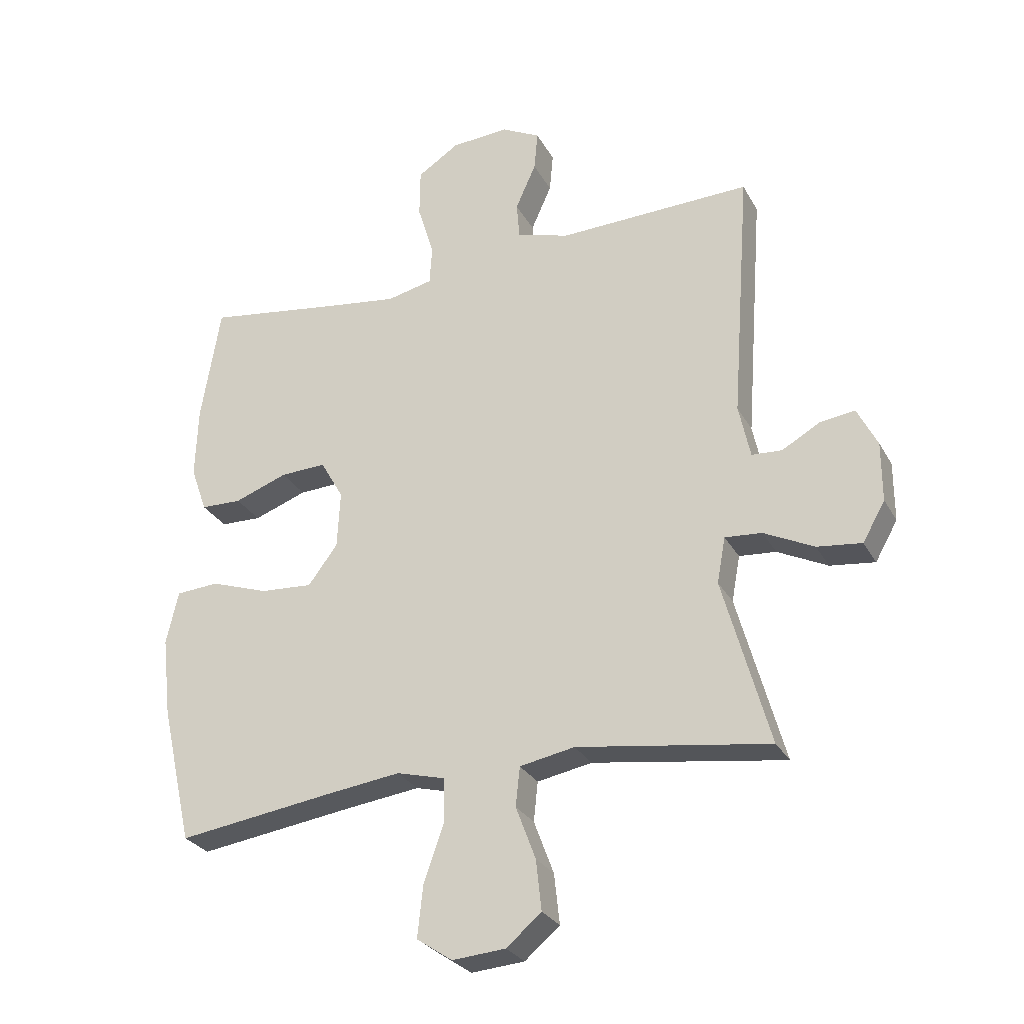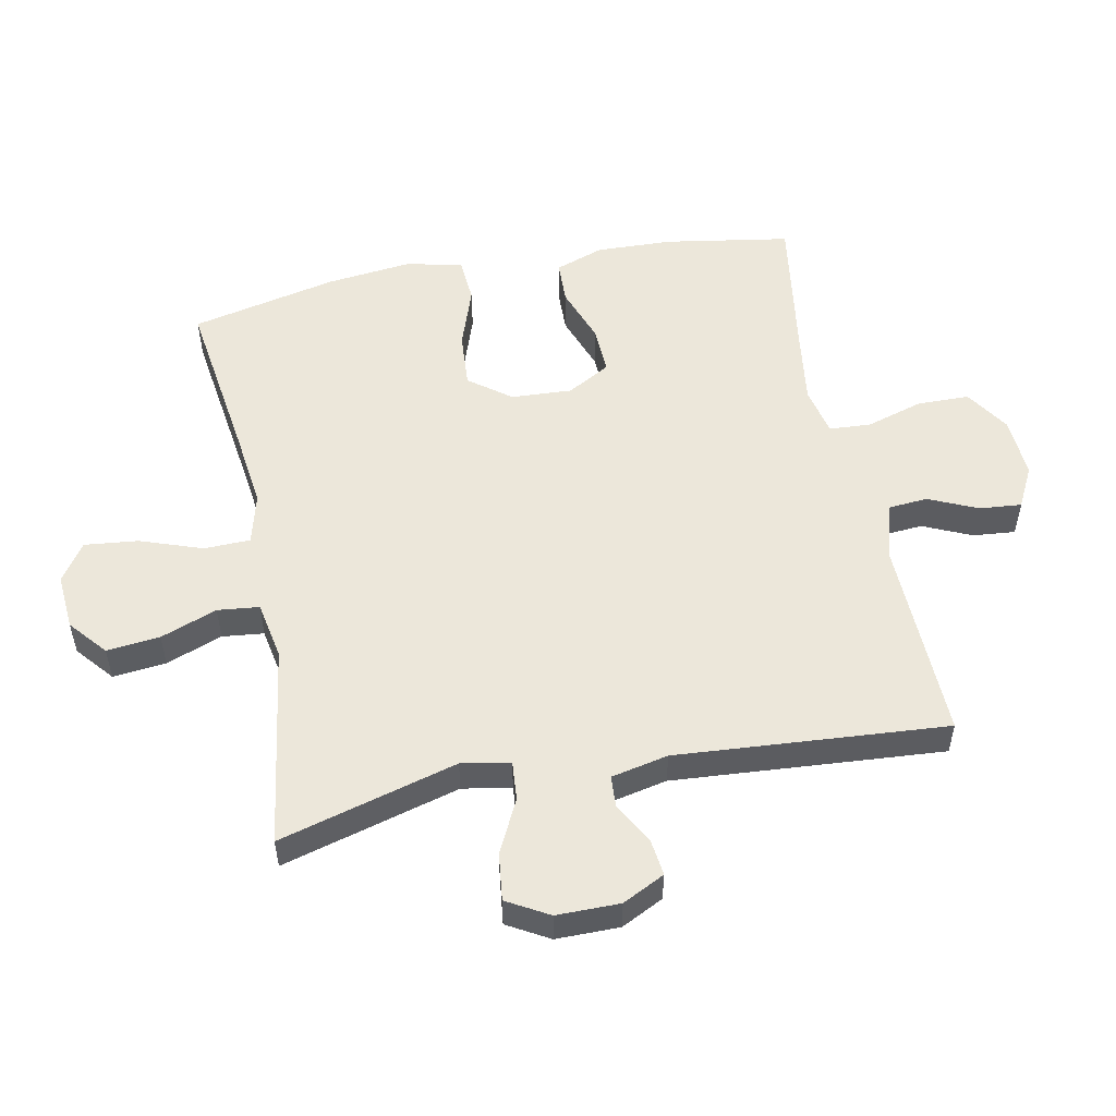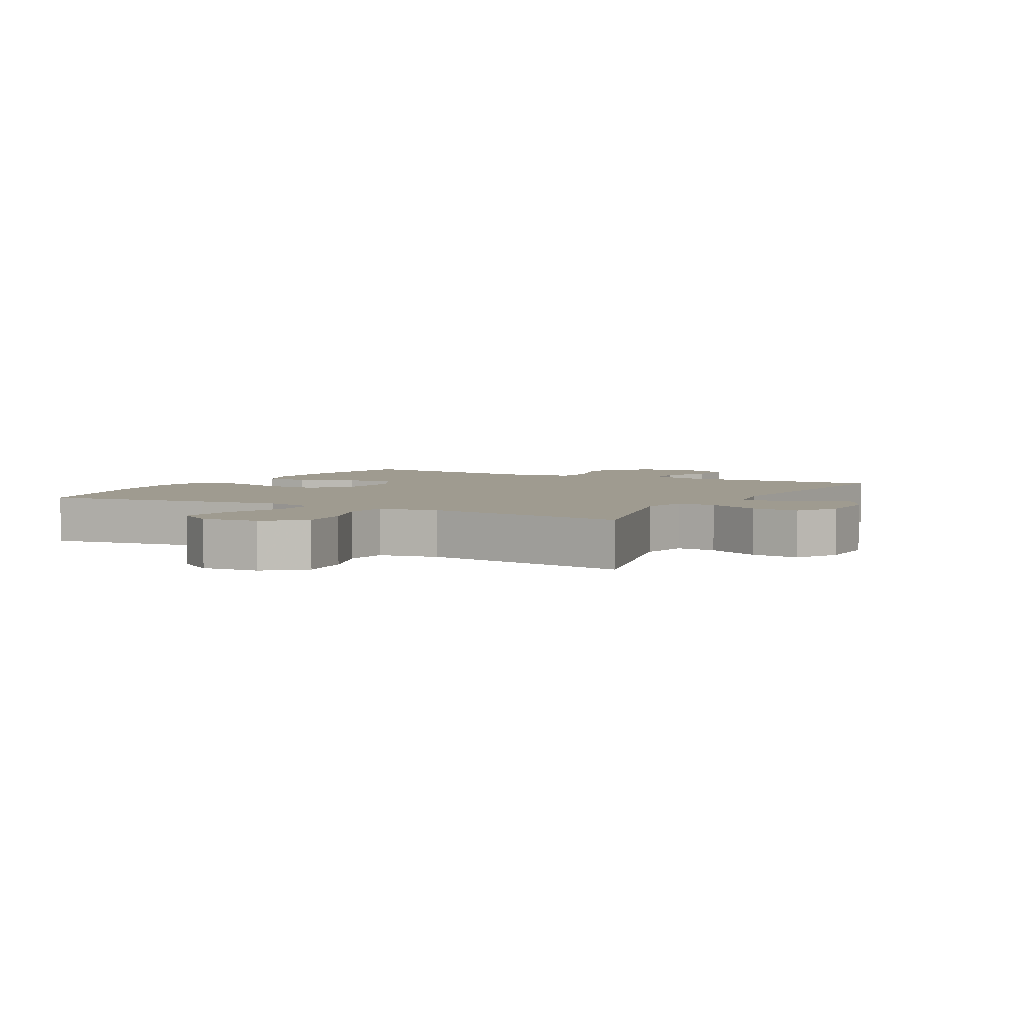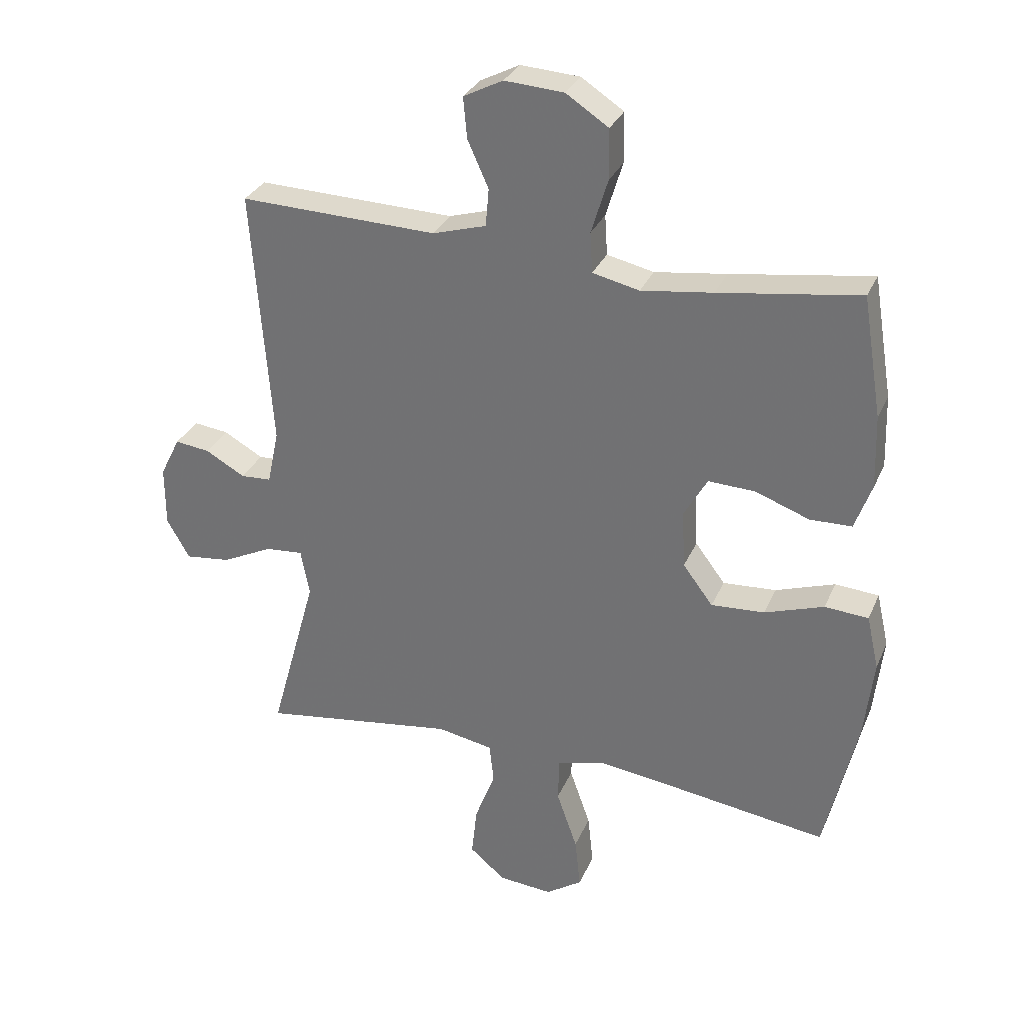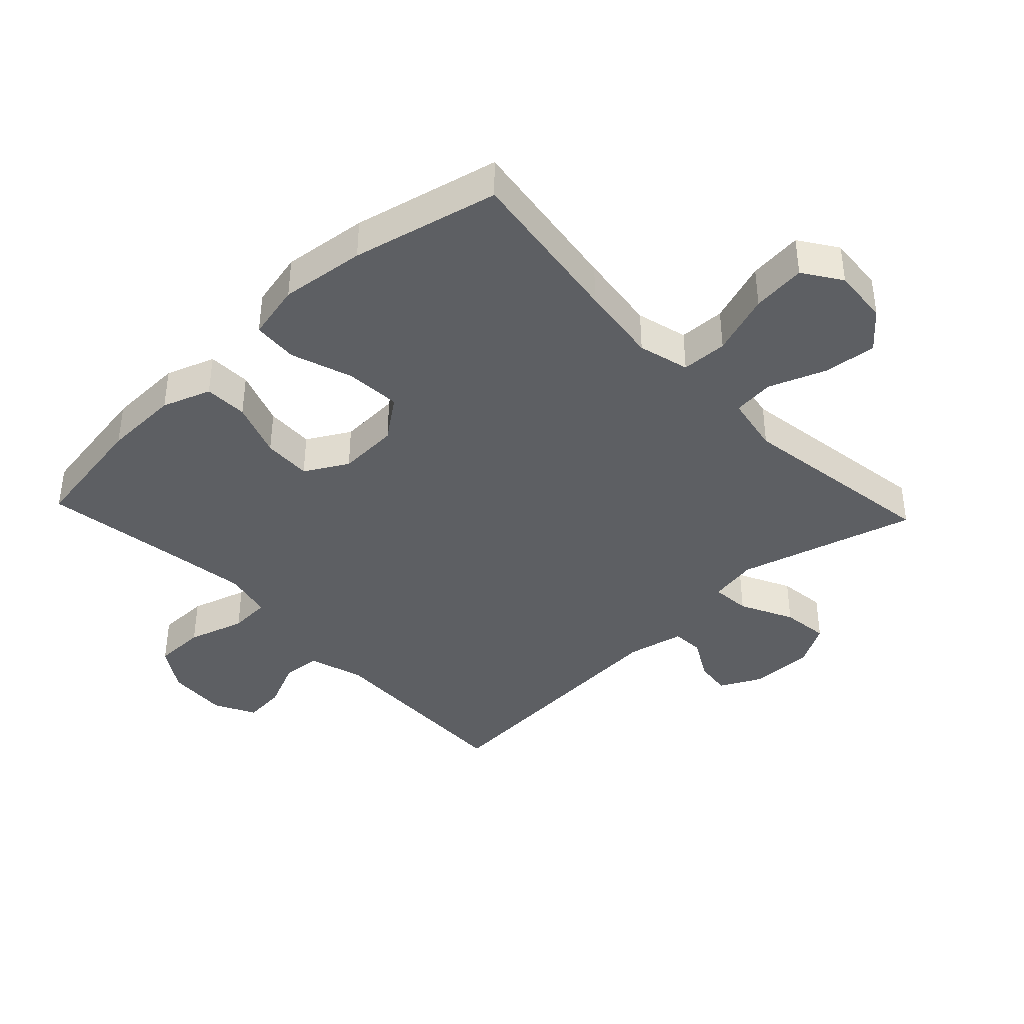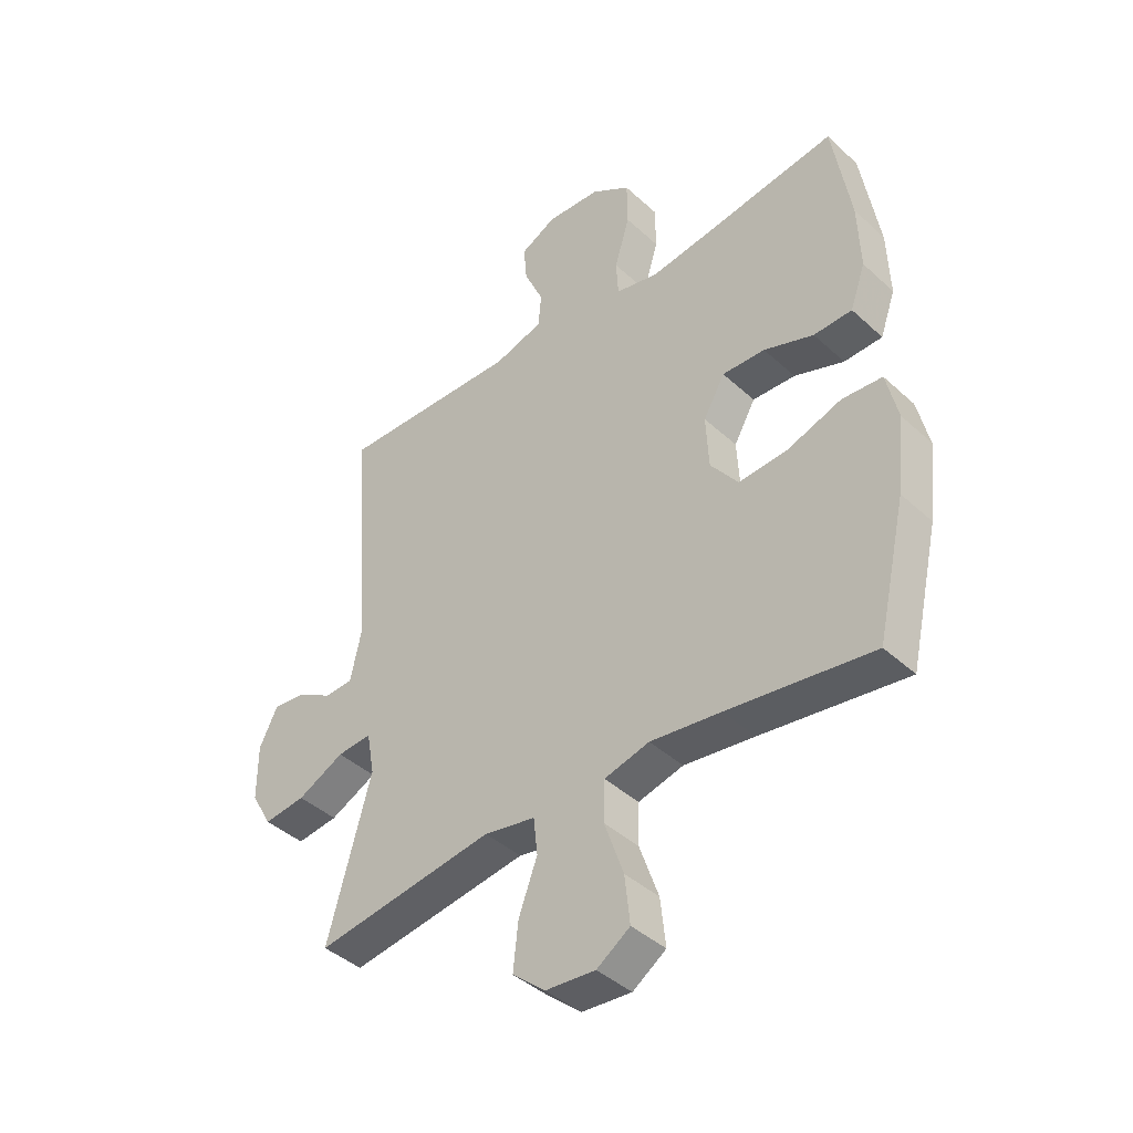
<metadata>
{"format":"obj","ext":"obj","renderer":"f3d","projection":"perspective","resolution":1024,"background":"white","views":[{"elev":-28.0,"azim":-156.3,"up":"+Z"},{"elev":53.4,"azim":-101.2,"up":"+Y"},{"elev":4.1,"azim":-151.2,"up":"+Y"},{"elev":31.0,"azim":20.6,"up":"+Z"},{"elev":-39.8,"azim":133.3,"up":"+Y"},{"elev":-41.7,"azim":42.3,"up":"+Z"}]}
</metadata>
<code>
v -0.5 0.07 -0.5
v -0.423 0.07 -0.222
v -0.437 0.07 -0.146
v -0.498 0.07 -0.151
v -0.581 0.07 -0.192
v -0.655 0.07 -0.201
v -0.692 0.07 -0.136
v -0.692 0.07 -0.037
v -0.659 0.07 0.029
v -0.602 0.07 0.022
v -0.538 0.07 -0.014
v -0.488 0.07 -0.011
v -0.469 0.07 0.078
v -0.5 0.07 0.5
v -0.179 0.07 0.491
v -0.092 0.07 0.517
v -0.087 0.07 0.578
v -0.121 0.07 0.654
v -0.127 0.07 0.72
v -0.063 0.07 0.753
v 0.033 0.07 0.747
v 0.102 0.07 0.702
v 0.103 0.07 0.621
v 0.076 0.07 0.532
v 0.08 0.07 0.467
v 0.156 0.07 0.45
v 0.272 0.07 0.466
v 0.5 0.07 0.5
v 0.532 0.07 0.305
v 0.536 0.07 0.186
v 0.509 0.07 0.11
v 0.441 0.07 0.108
v 0.353 0.07 0.14
v 0.277 0.07 0.143
v 0.239 0.07 0.076
v 0.244 0.07 -0.019
v 0.293 0.07 -0.084
v 0.38 0.07 -0.078
v 0.476 0.07 -0.045
v 0.547 0.07 -0.05
v 0.567 0.07 -0.138
v 0.552 0.07 -0.271
v 0.5 0.07 -0.5
v 0.243 0.07 -0.464
v 0.118 0.07 -0.448
v 0.038 0.07 -0.469
v 0.036 0.07 -0.541
v 0.07 0.07 -0.638
v 0.079 0.07 -0.722
v 0.02 0.07 -0.762
v -0.068 0.07 -0.755
v -0.126 0.07 -0.706
v -0.117 0.07 -0.623
v -0.084 0.07 -0.535
v -0.091 0.07 -0.47
v -0.182 0.07 -0.453
v -0.5 0 -0.5
v -0.423 0 -0.222
v -0.437 0 -0.146
v -0.498 0 -0.151
v -0.581 0 -0.192
v -0.655 0 -0.201
v -0.692 0 -0.136
v -0.692 0 -0.037
v -0.659 0 0.029
v -0.602 0 0.022
v -0.538 0 -0.014
v -0.488 0 -0.011
v -0.469 0 0.078
v -0.5 0 0.5
v -0.179 0 0.491
v -0.092 0 0.517
v -0.087 0 0.578
v -0.121 0 0.654
v -0.127 0 0.72
v -0.063 0 0.753
v 0.033 0 0.747
v 0.102 0 0.702
v 0.103 0 0.621
v 0.076 0 0.532
v 0.08 0 0.467
v 0.156 0 0.45
v 0.272 0 0.466
v 0.5 0 0.5
v 0.532 0 0.305
v 0.536 0 0.186
v 0.509 0 0.11
v 0.441 0 0.108
v 0.353 0 0.14
v 0.277 0 0.143
v 0.239 0 0.076
v 0.244 0 -0.019
v 0.293 0 -0.084
v 0.38 0 -0.078
v 0.476 0 -0.045
v 0.547 0 -0.05
v 0.567 0 -0.138
v 0.552 0 -0.271
v 0.5 0 -0.5
v 0.243 0 -0.464
v 0.118 0 -0.448
v 0.038 0 -0.469
v 0.036 0 -0.541
v 0.07 0 -0.638
v 0.079 0 -0.722
v 0.02 0 -0.762
v -0.068 0 -0.755
v -0.126 0 -0.706
v -0.117 0 -0.623
v -0.084 0 -0.535
v -0.091 0 -0.47
v -0.182 0 -0.453
f 52 53 54
f 51 52 54
f 50 51 54
f 49 50 54
f 48 49 54
f 47 48 54
f 46 47 54 55
f 45 46 55 56
f 42 43 44
f 41 42 44
f 40 41 44
f 39 40 44
f 38 39 44
f 37 38 44 45
f 36 37 45 56
f 31 32 33
f 30 31 33
f 29 30 33
f 28 29 33
f 27 28 33
f 26 27 33 34
f 25 26 34 35
f 22 23 24
f 21 22 24
f 20 21 24
f 19 20 24
f 18 19 24
f 17 18 24
f 16 17 24 25
f 56 1 2
f 36 56 2
f 35 36 2
f 25 35 2
f 16 25 2
f 15 16 2
f 9 10 11
f 8 9 11
f 7 8 11
f 6 7 11
f 5 6 11
f 4 5 11
f 3 4 11 12
f 15 2 3
f 14 15 3
f 13 14 3
f 3 12 13
f 110 109 108
f 110 108 107
f 110 107 106
f 110 106 105
f 110 105 104
f 110 104 103
f 111 110 103 102
f 112 111 102 101
f 100 99 98
f 100 98 97
f 100 97 96
f 100 96 95
f 100 95 94
f 101 100 94 93
f 112 101 93 92
f 89 88 87
f 89 87 86
f 89 86 85
f 89 85 84
f 89 84 83
f 90 89 83 82
f 91 90 82 81
f 80 79 78
f 80 78 77
f 80 77 76
f 80 76 75
f 80 75 74
f 80 74 73
f 81 80 73 72
f 58 57 112
f 58 112 92
f 58 92 91
f 58 91 81
f 58 81 72
f 58 72 71
f 67 66 65
f 67 65 64
f 67 64 63
f 67 63 62
f 67 62 61
f 67 61 60
f 68 67 60 59
f 59 58 71
f 59 71 70
f 59 70 69
f 69 68 59
f 1 57 58 2
f 2 58 59 3
f 3 59 60 4
f 4 60 61 5
f 5 61 62 6
f 6 62 63 7
f 7 63 64 8
f 8 64 65 9
f 9 65 66 10
f 10 66 67 11
f 11 67 68 12
f 12 68 69 13
f 13 69 70 14
f 14 70 71 15
f 15 71 72 16
f 16 72 73 17
f 17 73 74 18
f 18 74 75 19
f 19 75 76 20
f 20 76 77 21
f 21 77 78 22
f 22 78 79 23
f 23 79 80 24
f 24 80 81 25
f 25 81 82 26
f 26 82 83 27
f 27 83 84 28
f 28 84 85 29
f 29 85 86 30
f 30 86 87 31
f 31 87 88 32
f 32 88 89 33
f 33 89 90 34
f 34 90 91 35
f 35 91 92 36
f 36 92 93 37
f 37 93 94 38
f 38 94 95 39
f 39 95 96 40
f 40 96 97 41
f 41 97 98 42
f 42 98 99 43
f 43 99 100 44
f 44 100 101 45
f 45 101 102 46
f 46 102 103 47
f 47 103 104 48
f 48 104 105 49
f 49 105 106 50
f 50 106 107 51
f 51 107 108 52
f 52 108 109 53
f 53 109 110 54
f 54 110 111 55
f 55 111 112 56
f 56 112 57 1

</code>
